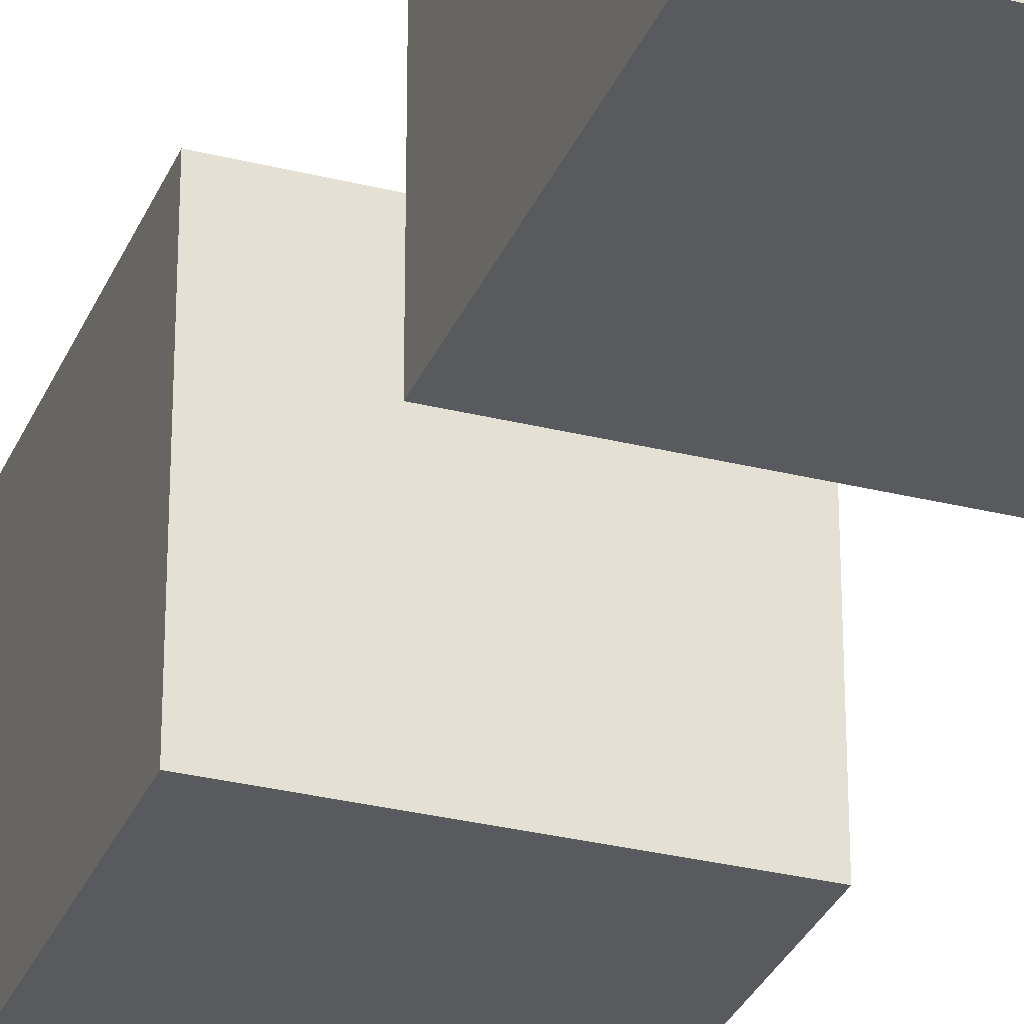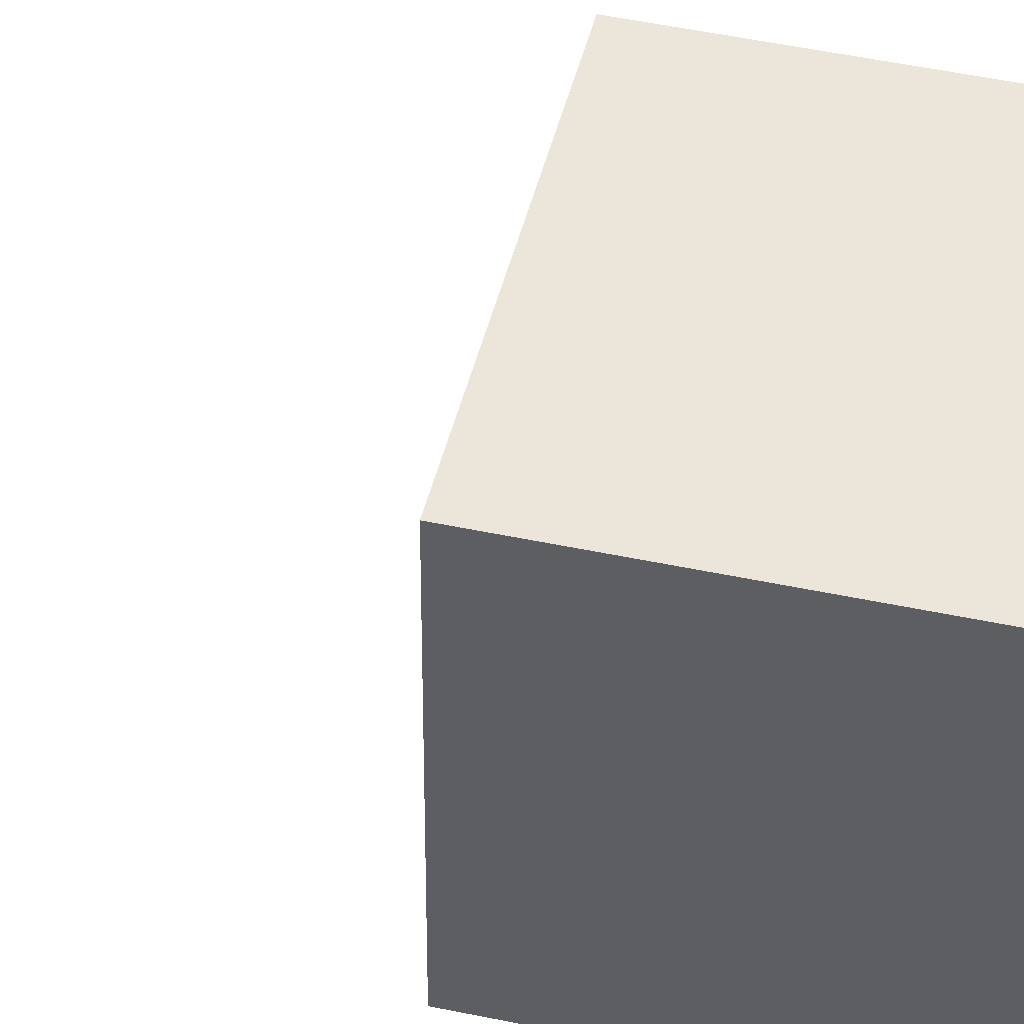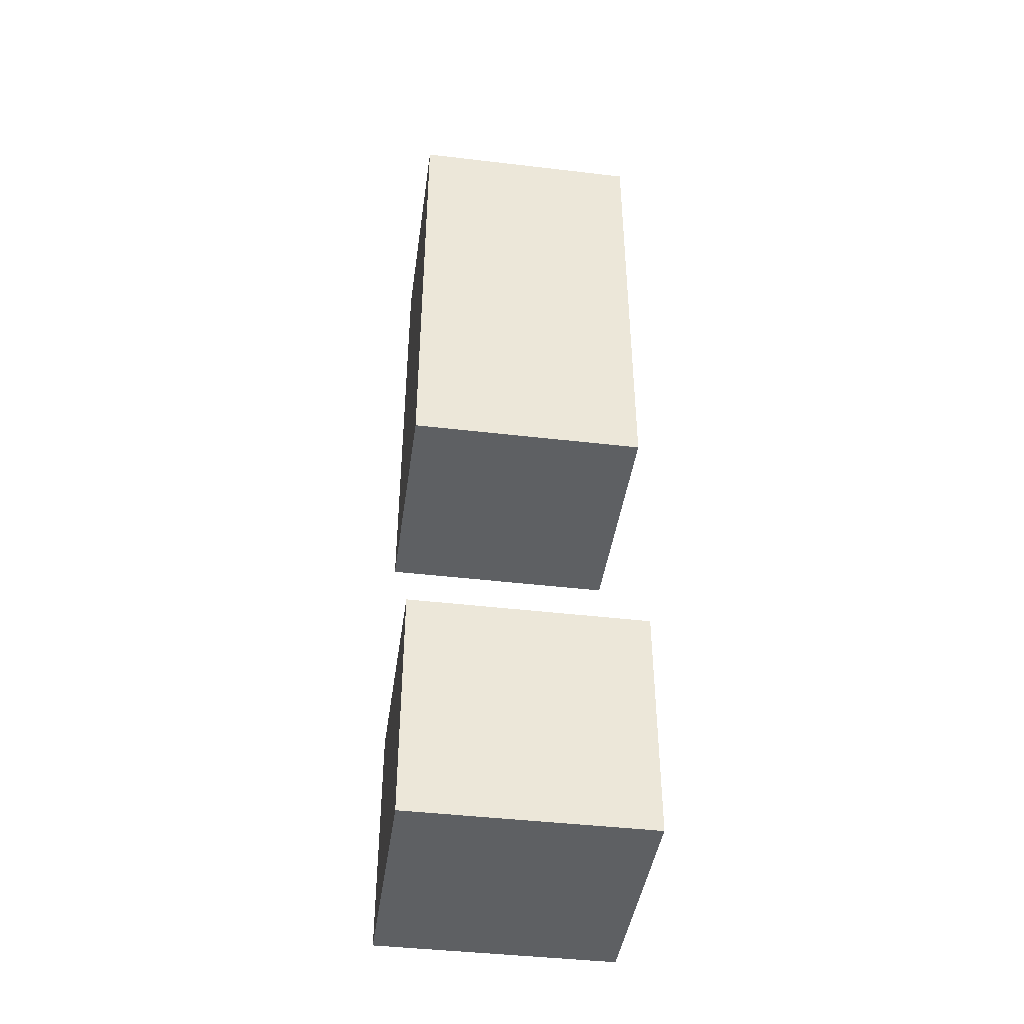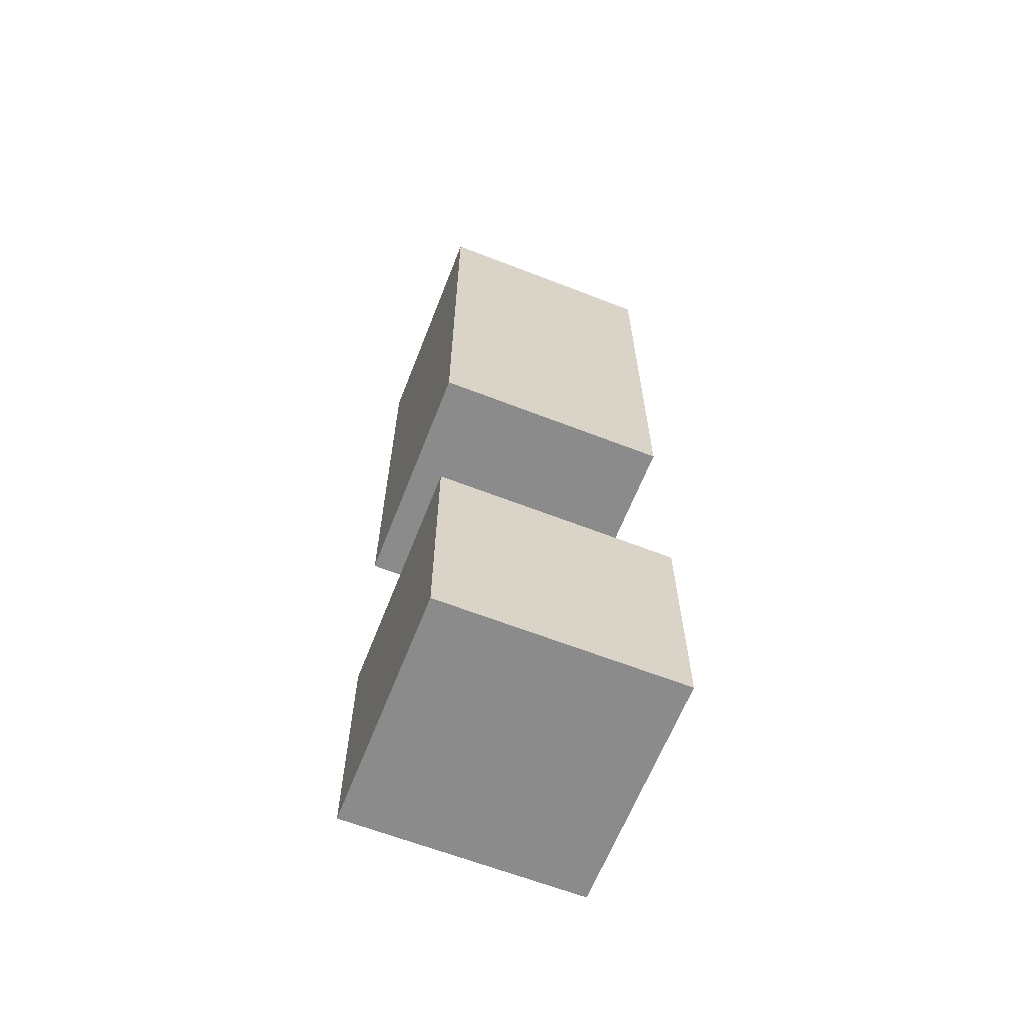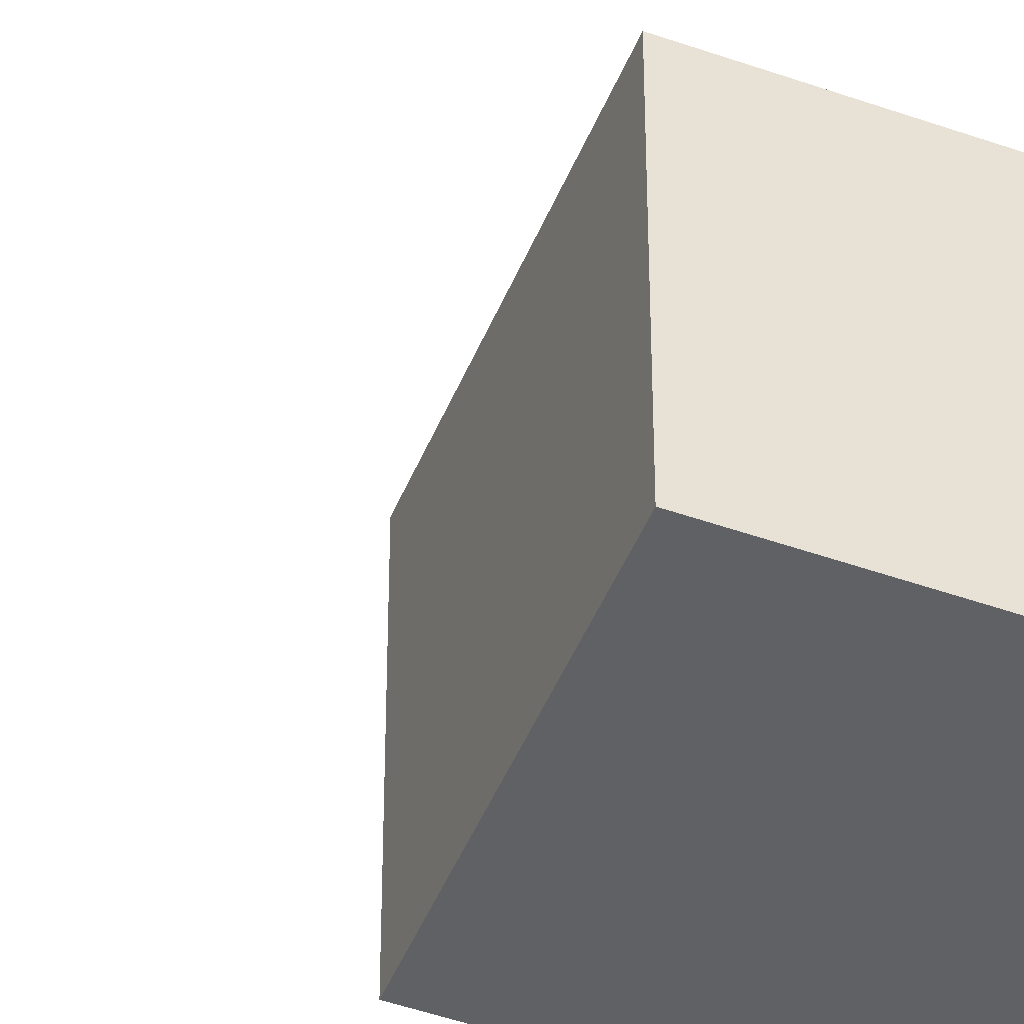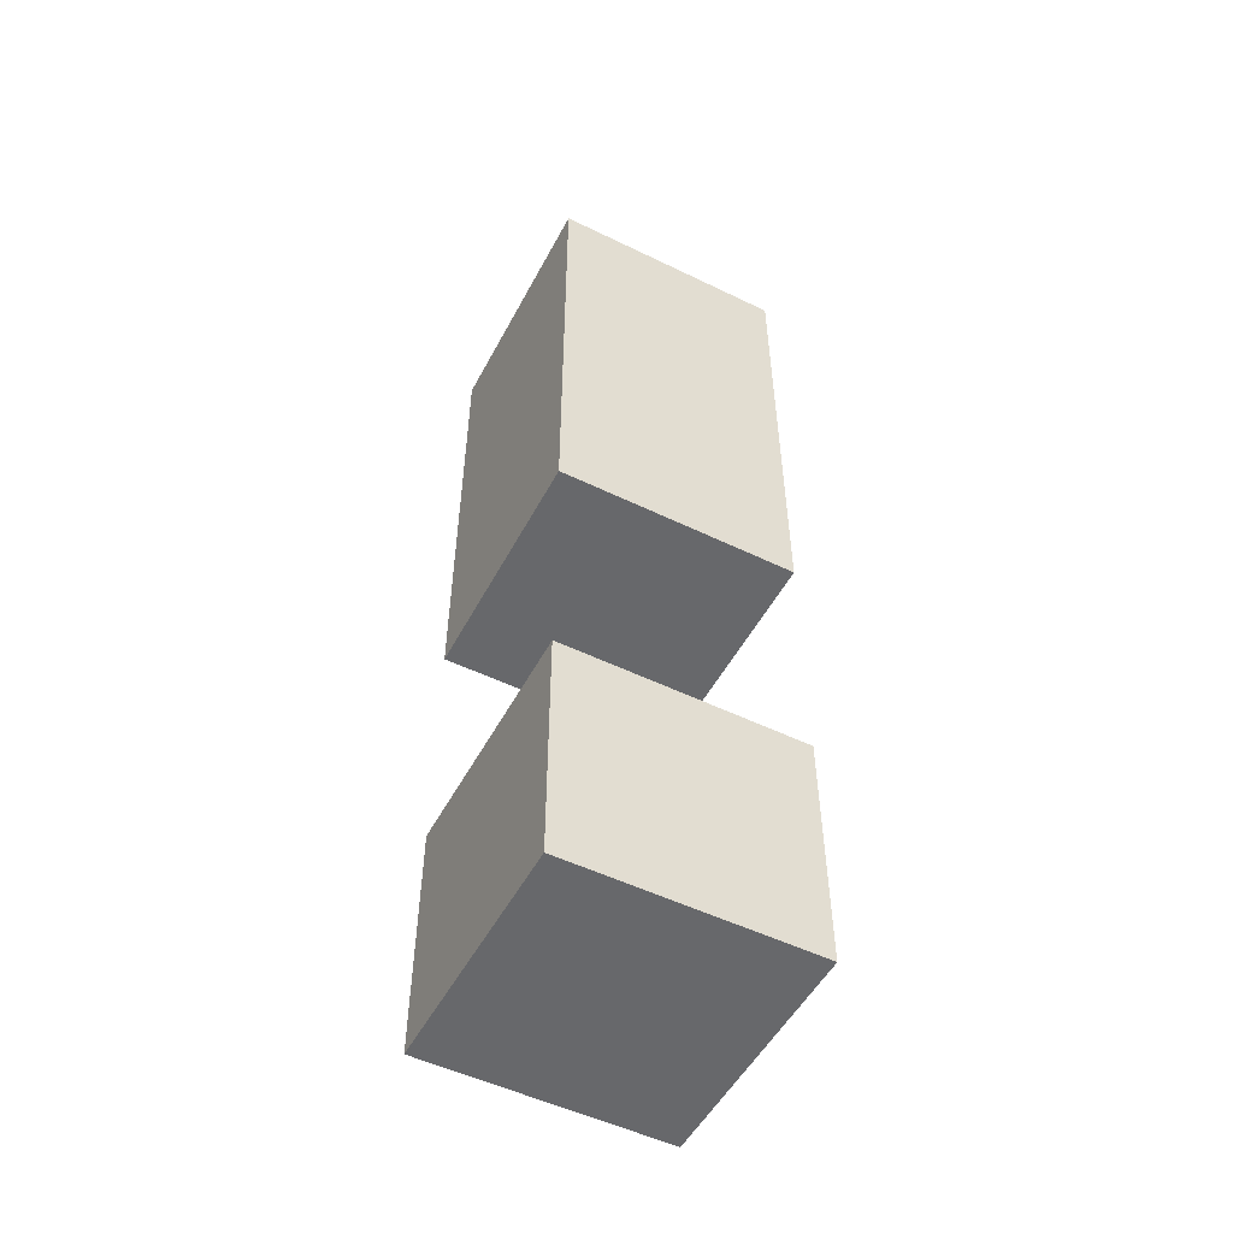
<metadata>
{"format":"obj","ext":"obj","renderer":"f3d","projection":"perspective","resolution":1024,"background":"white","views":[{"elev":-30.5,"azim":-19.9,"up":"+Z"},{"elev":46.7,"azim":103.7,"up":"+Z"},{"elev":-42.7,"azim":-8.0,"up":"+Y"},{"elev":-63.9,"azim":68.6,"up":"+Y"},{"elev":-47.7,"azim":68.3,"up":"+Z"},{"elev":-52.3,"azim":152.4,"up":"+Y"}]}
</metadata>
<code>
o
v -0.6 1.9 14.4
v -0.6 1.9 14.3
v -0.6 2 14.4
v -0.6 2 14.3
v -0.6 2.1 14.4
v -0.6 2.1 14.3
v -0.6 2.3 14.4
v -0.6 2.3 14.3
v -0.5 1.9 14.4
v -0.5 1.9 14.3
v -0.5 2 14.4
v -0.5 2 14.3
v -0.5 2.1 14.4
v -0.5 2.1 14.3
v -0.5 2.3 14.4
v -0.5 2.3 14.3
v -0.6 1.9 14.4
v -0.6 2 14.4
v -0.6 2.1 14.4
v -0.6 2.3 14.4
v -0.5 1.9 14.4
v -0.5 2 14.4
v -0.5 2.1 14.4
v -0.5 2.3 14.4
v -0.6 1.9 14.3
v -0.6 2 14.3
v -0.6 2.1 14.3
v -0.6 2.3 14.3
v -0.5 1.9 14.3
v -0.5 2 14.3
v -0.5 2.1 14.3
v -0.5 2.3 14.3
v -0.6 1.9 14.4
v -0.5 1.9 14.4
v -0.6 1.9 14.3
v -0.5 1.9 14.3
v -0.6 2.1 14.4
v -0.5 2.1 14.4
v -0.6 2.1 14.3
v -0.5 2.1 14.3
v -0.6 2 14.4
v -0.5 2 14.4
v -0.6 2 14.3
v -0.5 2 14.3
v -0.6 2.3 14.4
v -0.5 2.3 14.4
v -0.6 2.3 14.3
v -0.5 2.3 14.3
f 3 2 1
f 4 2 3
f 7 6 5
f 8 6 7
f 9 10 11
f 11 10 12
f 13 14 15
f 15 14 16
f 21 18 17
f 22 18 21
f 23 20 19
f 24 20 23
f 25 26 29
f 29 26 30
f 27 28 31
f 31 28 32
f 35 34 33
f 36 34 35
f 39 38 37
f 40 38 39
f 41 42 43
f 43 42 44
f 45 46 47
f 47 46 48

</code>
